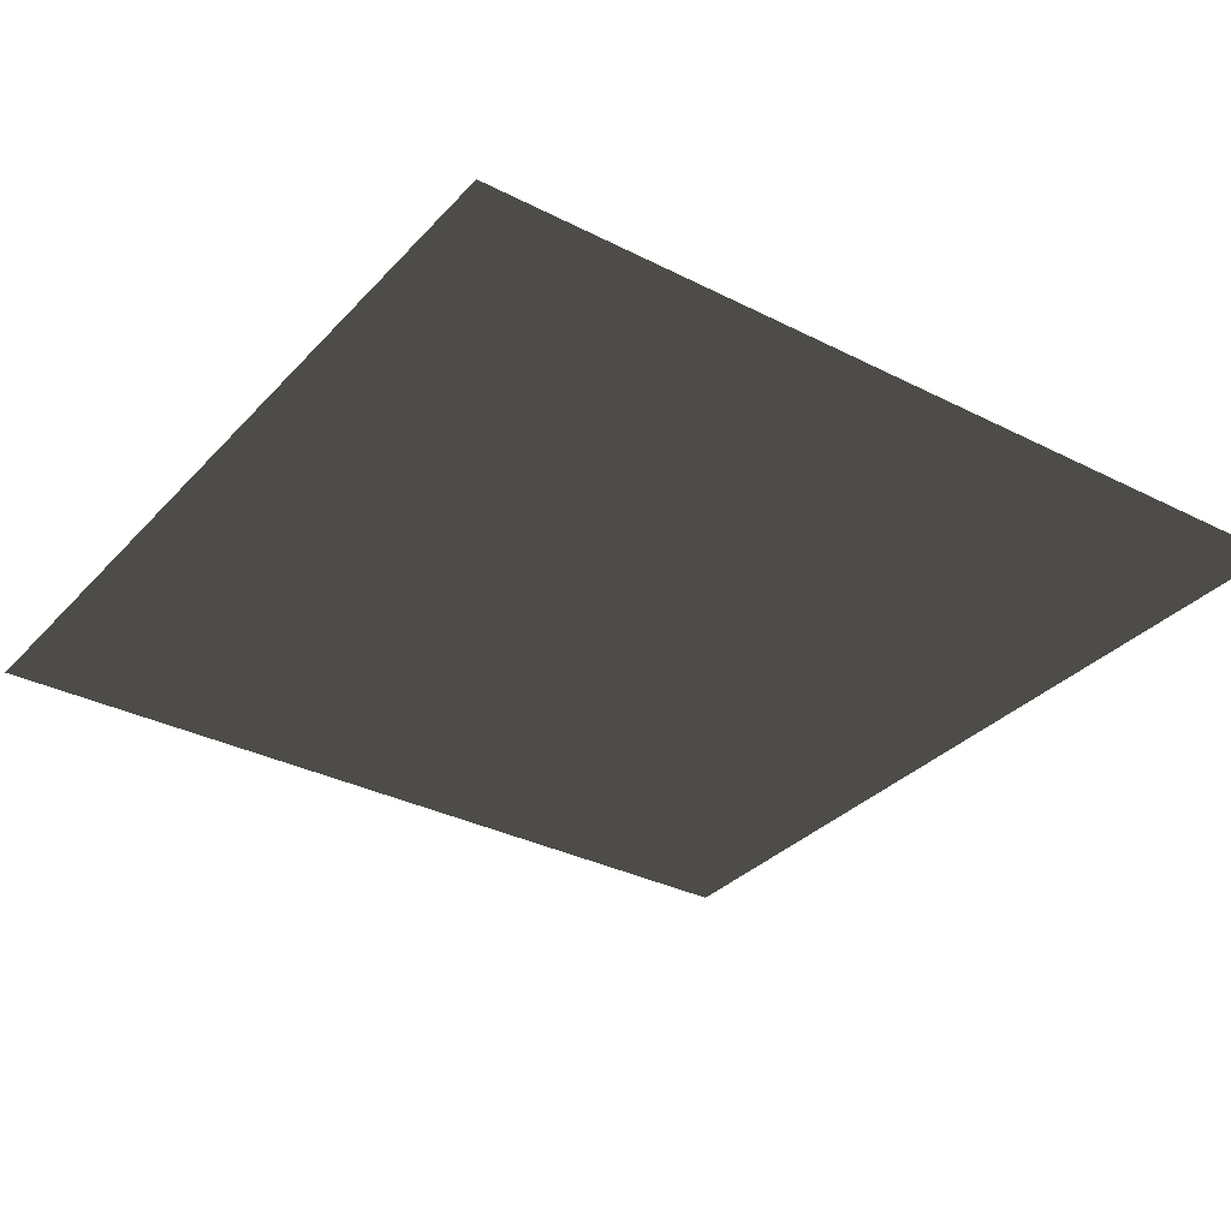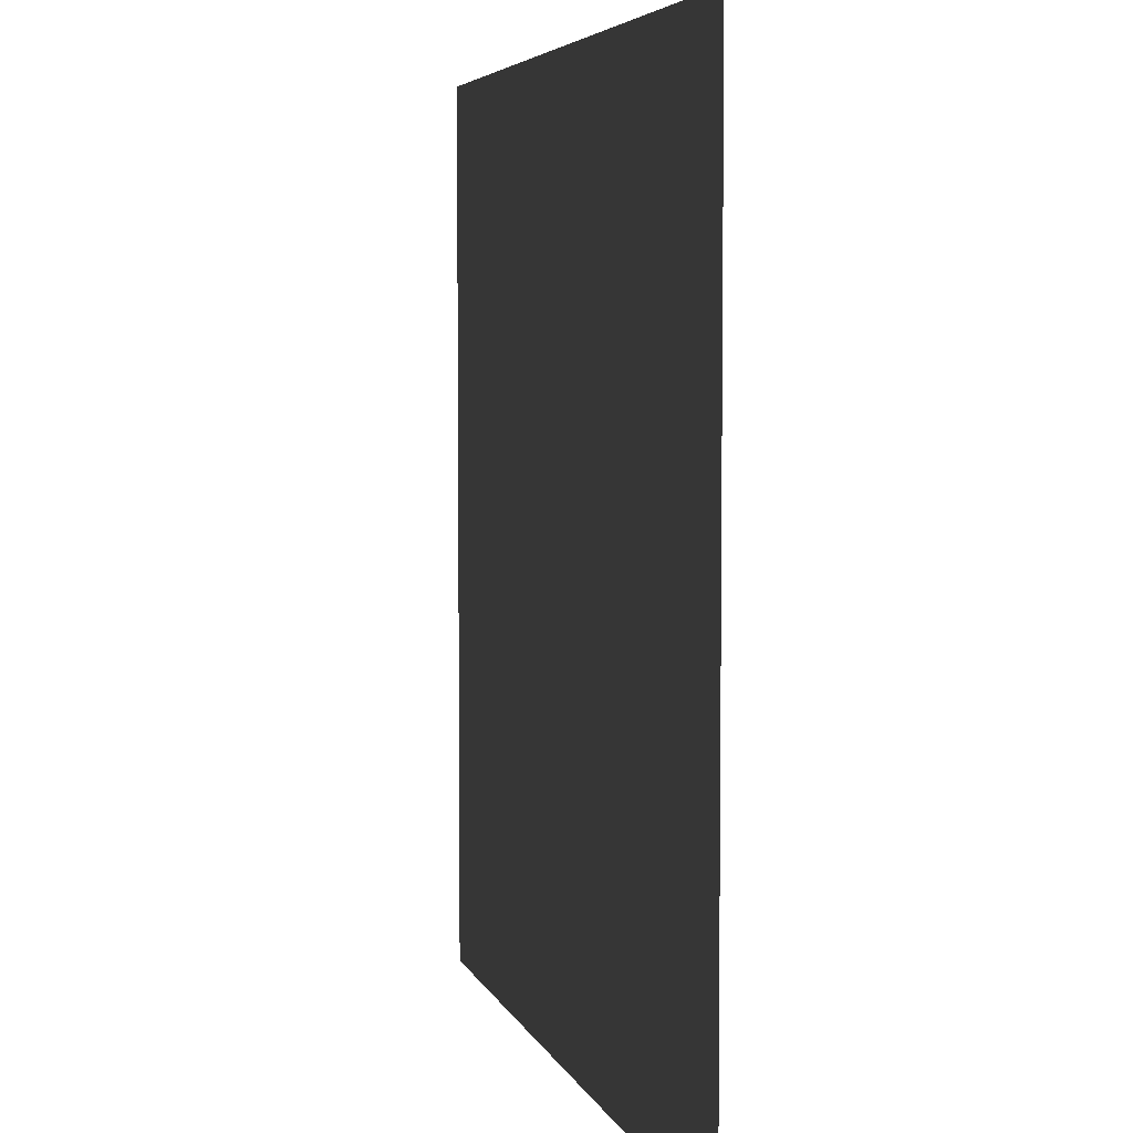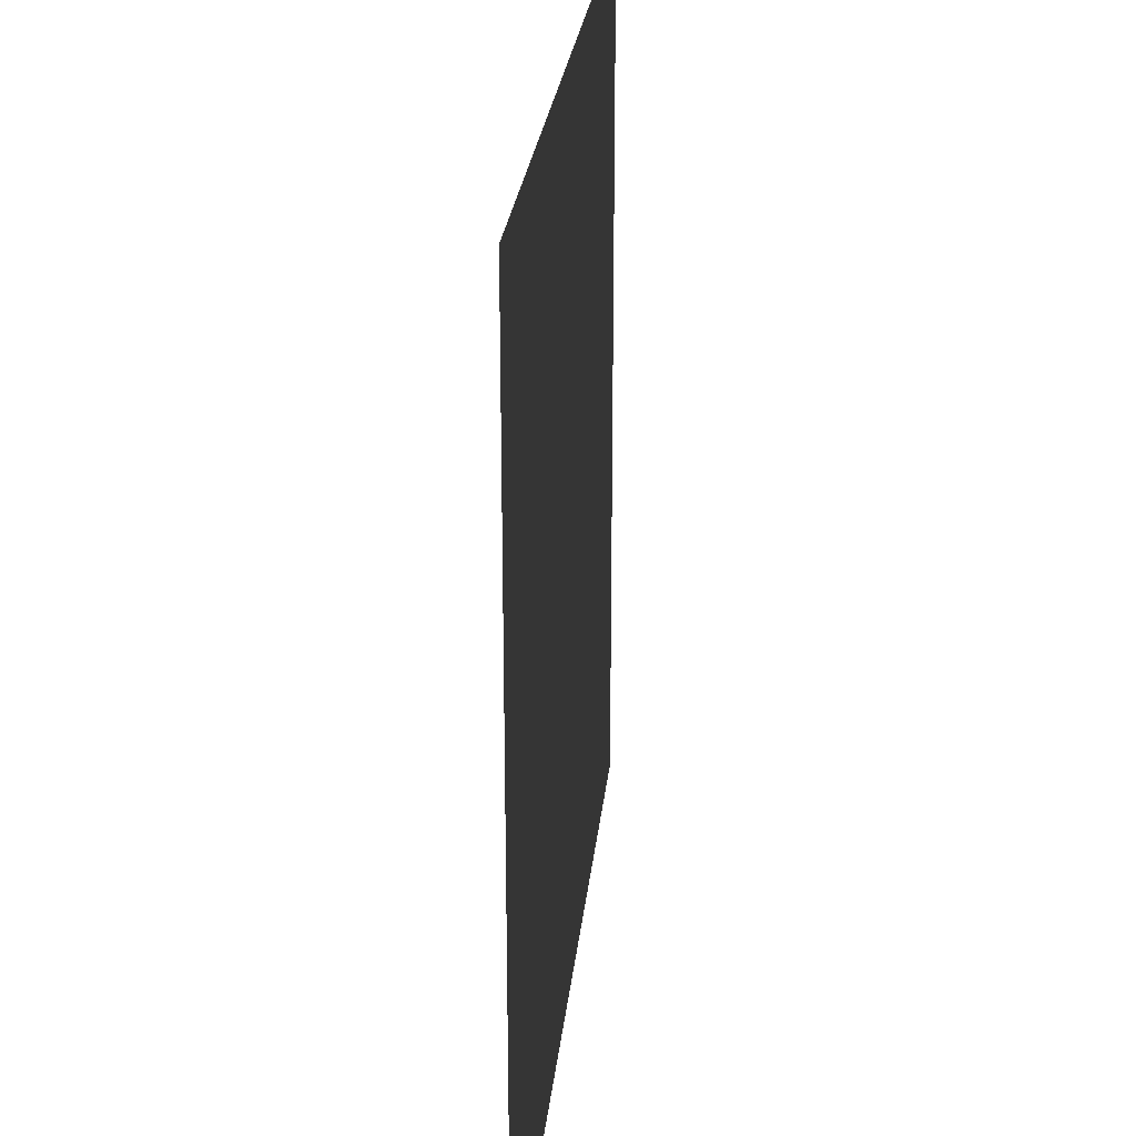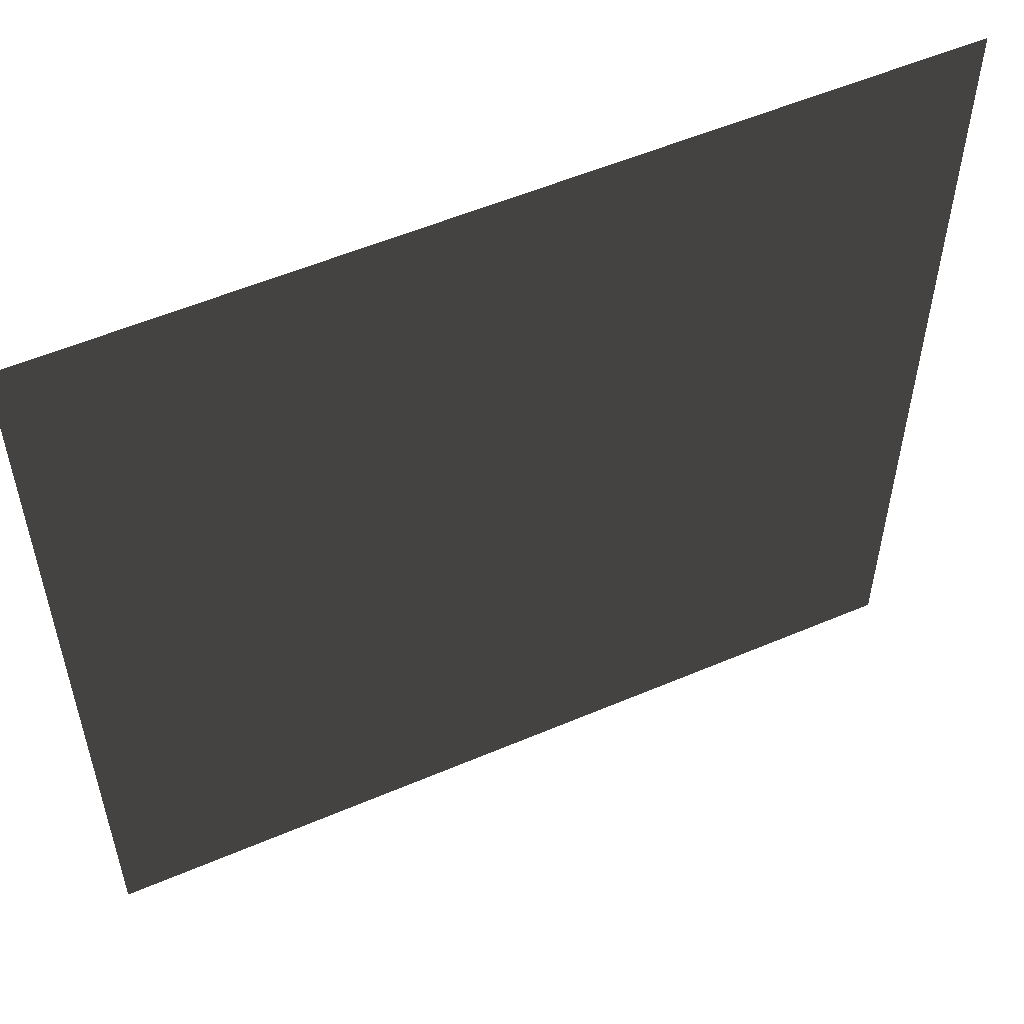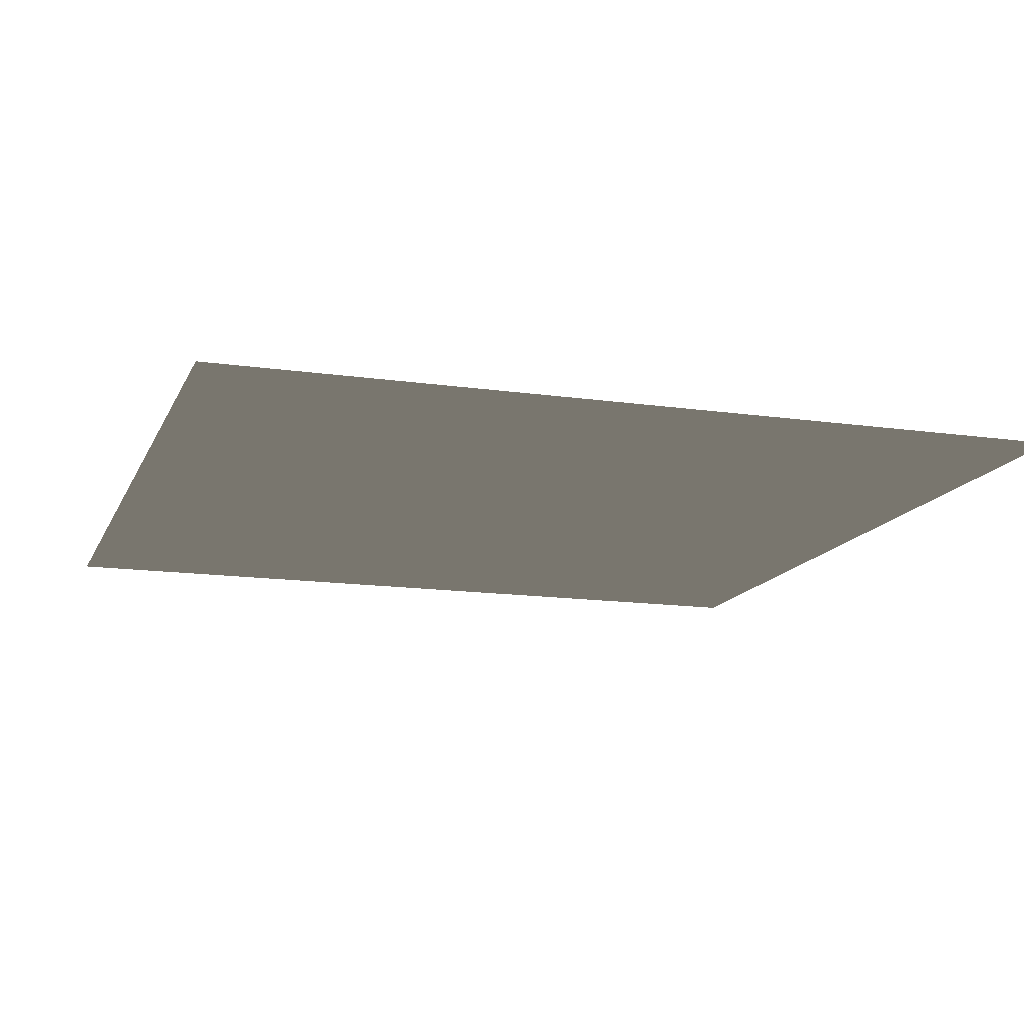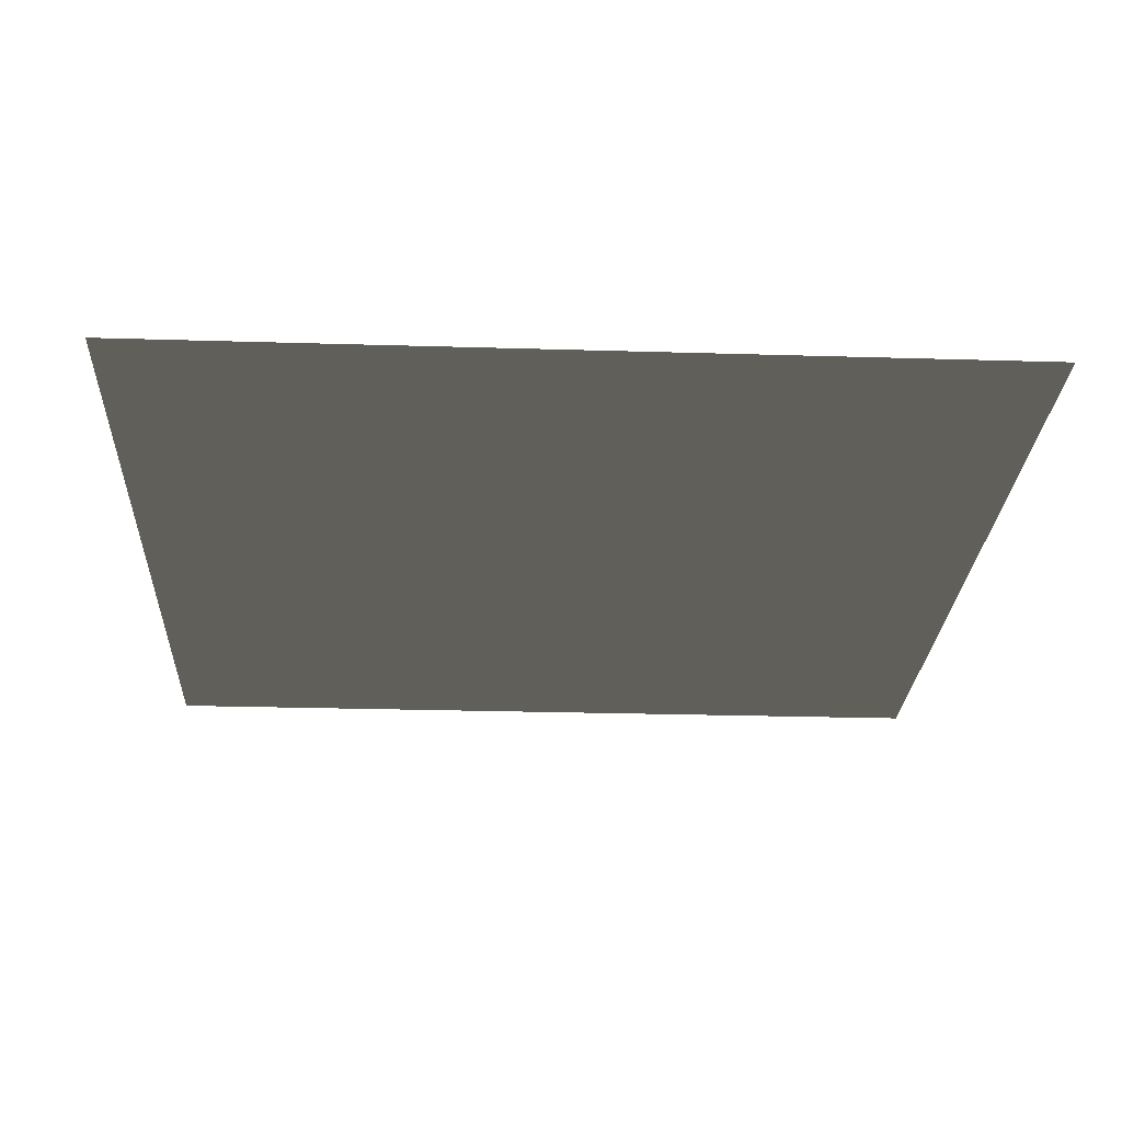
<metadata>
{"format":"obj","ext":"obj","renderer":"f3d","projection":"perspective","resolution":1024,"background":"white","views":[{"elev":-32.8,"azim":-35.2,"up":"+Y"},{"elev":5.0,"azim":75.7,"up":"+Z"},{"elev":25.5,"azim":95.8,"up":"+Z"},{"elev":55.0,"azim":-24.2,"up":"+Z"},{"elev":-14.3,"azim":-107.6,"up":"+Y"},{"elev":-25.2,"azim":-2.8,"up":"+Y"}]}
</metadata>
<code>
v -1.65 0 -1.65
v 1.65 0 -1.65
v 1.65 0 1.65
v -1.65 0 1.65
g group0
g group1
g group2
f 3 2 4
f 1 4 2

</code>
